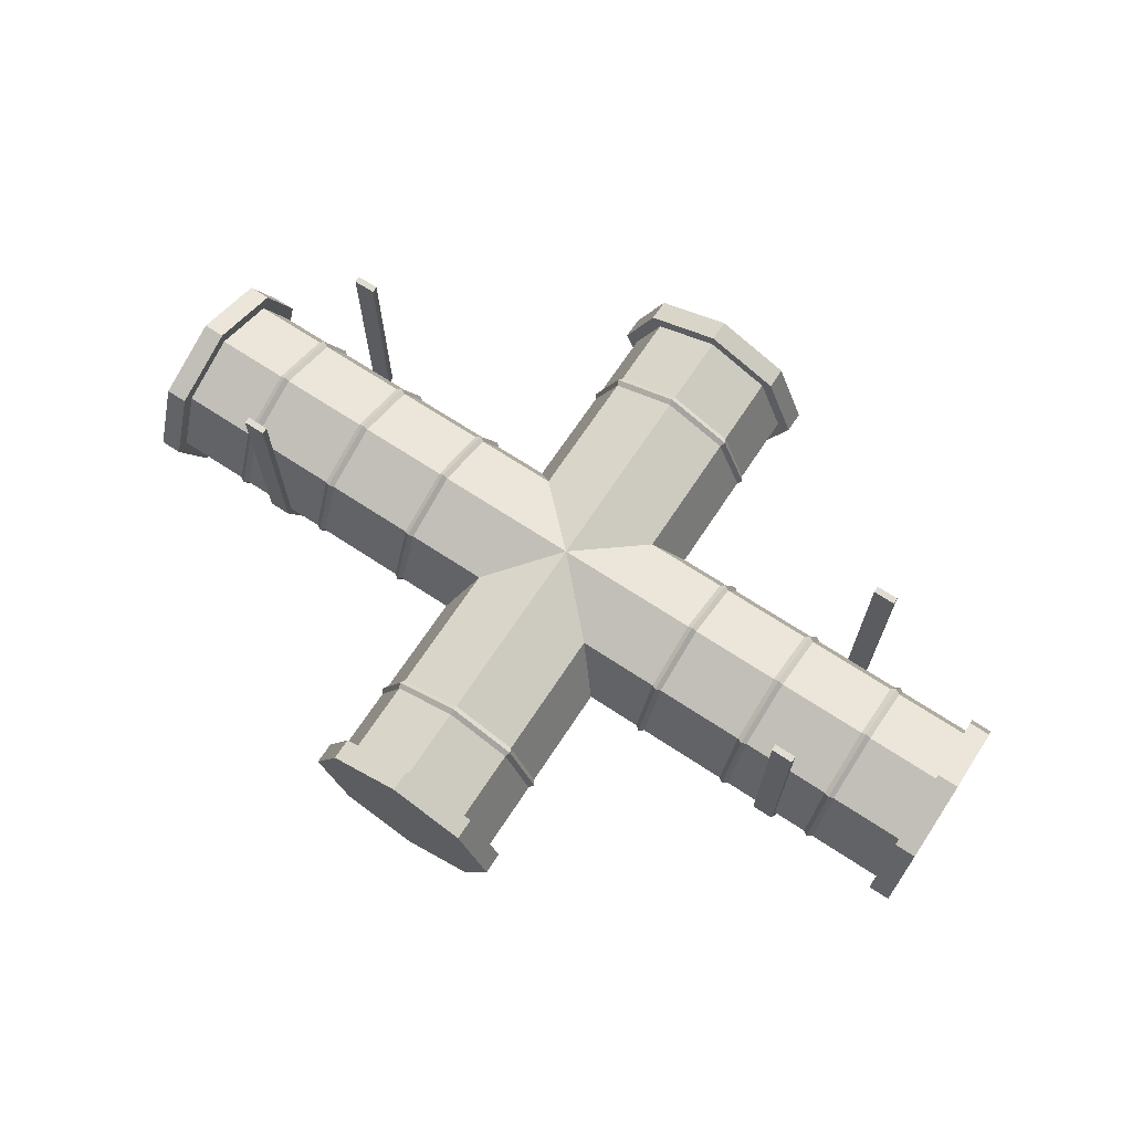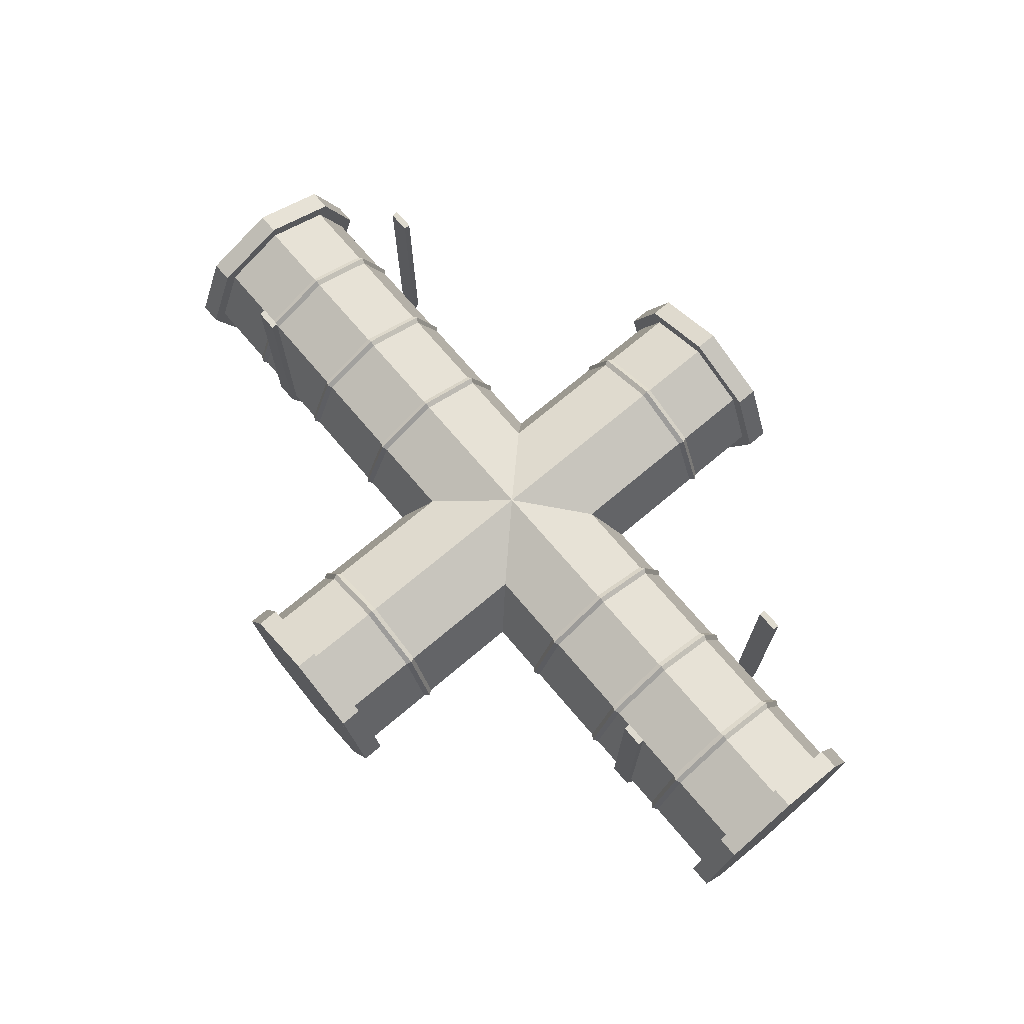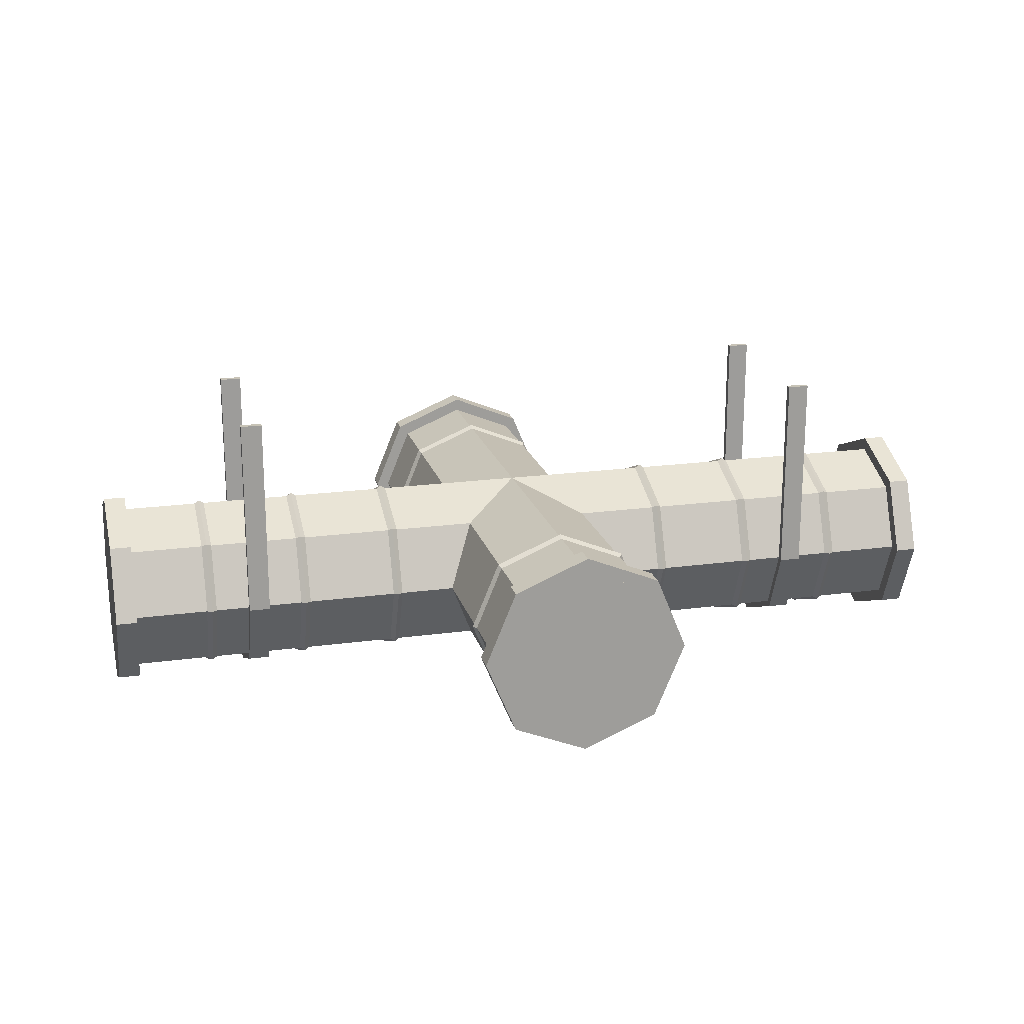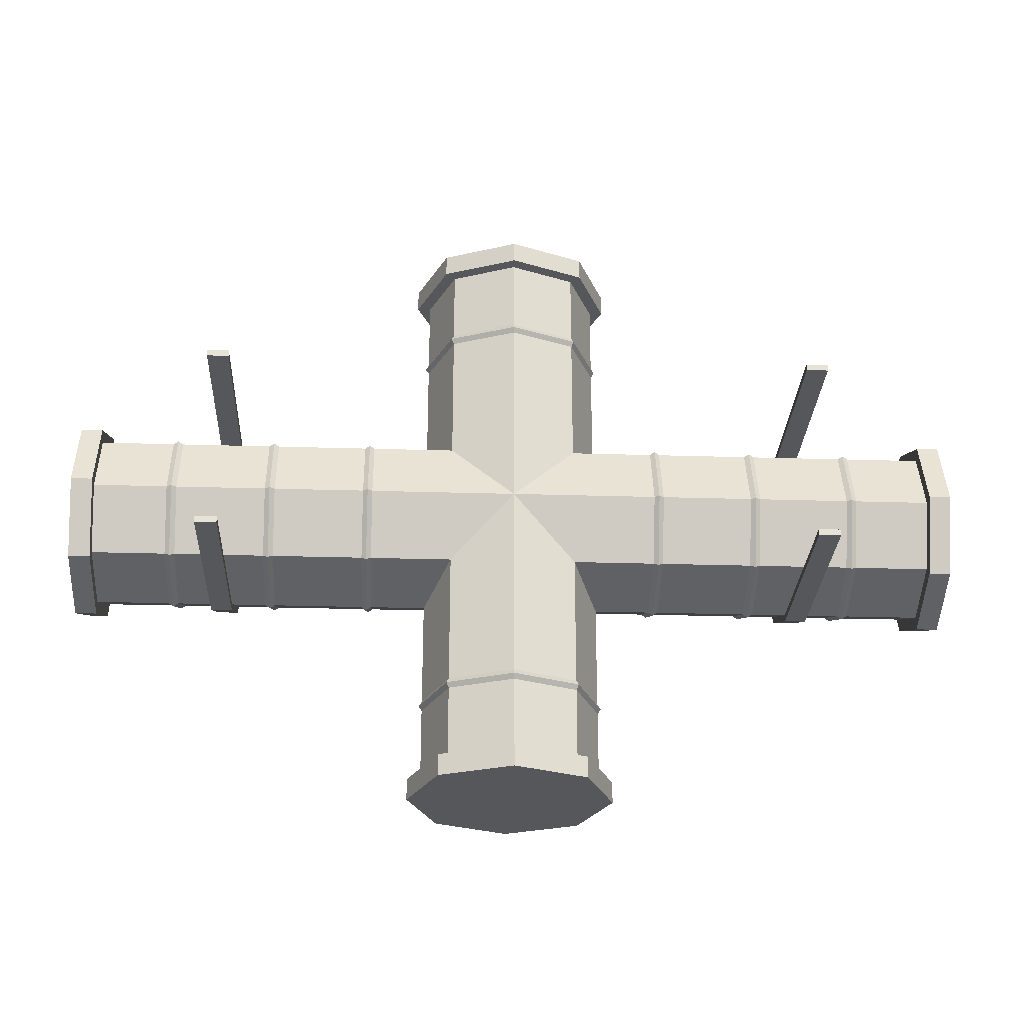
<metadata>
{"format":"obj","ext":"obj","renderer":"f3d","projection":"perspective","resolution":1024,"background":"white","views":[{"elev":69.0,"azim":33.4,"up":"+Y"},{"elev":71.1,"azim":-130.2,"up":"+Y"},{"elev":19.5,"azim":-14.4,"up":"+Y"},{"elev":-27.1,"azim":177.3,"up":"+Z"}]}
</metadata>
<code>
v -53.56 67.16 29.82
v -53.56 0 30
v -46.44 67.16 29.82
v -46.44 0 30
v -46.44 67.16 -29.82
v -53.56 67.16 -29.82
v -46.44 0 -30
v -53.56 0 -30
v -46.44 -21.21 -21.21
v -53.56 -21.21 -21.21
v -46.44 -30 0
v -53.56 -30 0
v -46.44 -21.21 21.21
v -53.56 -21.21 21.21
v -46.44 67.17 31.92
v -53.56 67.17 31.92
v -53.56 -0.415 32.1
v -46.44 -0.415 32.1
v -46.44 67.17 -31.92
v -53.56 67.17 -31.92
v -46.44 -0.415 -32.1
v -53.56 -0.415 -32.1
v -46.44 -22.82 -22.82
v -53.56 -22.82 -22.82
v -46.44 -32.27 -2e-06
v -53.56 -32.27 -1e-06
v -46.44 -22.82 22.82
v -53.56 -22.82 22.82
v -253.7 67.16 29.82
v -253.7 0 30
v -246.6 67.16 29.82
v -246.6 0 30
v -246.6 67.16 -29.82
v -253.7 67.16 -29.82
v -246.6 0 -30
v -253.7 0 -30
v -246.6 -21.21 -21.21
v -253.7 -21.21 -21.21
v -246.6 -30 0
v -253.7 -30 0
v -246.6 -21.21 21.21
v -253.7 -21.21 21.21
v -246.6 67.17 31.92
v -253.7 67.17 31.92
v -253.7 -0.415 32.1
v -246.6 -0.415 32.1
v -246.6 67.17 -31.92
v -253.7 67.17 -31.92
v -246.6 -0.415 -32.1
v -253.7 -0.415 -32.1
v -246.6 -22.82 -22.82
v -253.7 -22.82 -22.82
v -246.6 -32.27 -2e-06
v -253.7 -32.27 -1e-06
v -246.6 -22.82 22.82
v -253.7 -22.82 22.82
v 0 -30 0
v 0 0 0
v 0 0 30
v 0 -21.21 21.21
v -35.02 21.21 21.21
v -33.35 21.98 21.98
v -33.35 31.08 0
v -35.02 30 0
v -35.02 0 30
v -33.35 -0 31.08
v -31.69 21.21 21.21
v -31.69 30 0
v -31.69 0 30
v 0 21.21 21.21
v -0 30 -0
v -31.69 -21.21 21.21
v -64.98 21.21 21.21
v -64.98 0 30
v -64.98 30 0
v -31.69 -30 0
v -33.35 -21.98 21.98
v -35.02 -21.21 21.21
v -150 30 100
v -150 0 100
v -120 0 100
v -128.8 21.21 100
v -128 21.98 66.65
v -150 30 68.31
v -128.8 21.21 68.31
v -118.9 -0 66.65
v -128.8 21.21 64.98
v -150 31.08 66.65
v -120 0 64.98
v -120 0 68.31
v -150 30 64.98
v -66.65 21.98 21.98
v -66.65 -0 31.08
v -66.65 31.08 -0
v -33.35 -31.08 -0
v -68.31 21.21 21.21
v -68.31 0 30
v -68.31 30 -0
v -64.98 -21.21 21.21
v -35.02 -30 0
v -98.42 21.21 21.21
v -100 31.17 -0
v -100 22.04 22.04
v -171.2 21.21 68.31
v -101.6 30 -0
v -101.6 21.21 21.21
v -128 -21.98 66.65
v -172 21.98 66.65
v -128.8 -21.21 64.98
v -98.42 30 0
v -150 -30 100
v -128.8 -21.21 68.31
v -128.8 -21.21 100
v -150 30 0
v -171.2 21.21 64.98
v -64.98 -30 0
v -66.65 -21.98 21.98
v -128.8 21.21 21.21
v -98.42 0 30
v -66.65 -31.08 0
v -180 0 100
v -171.2 21.21 100
v -150 -30 68.31
v -180 0 68.31
v -68.31 -21.21 21.21
v -150 -31.08 66.65
v -181.1 -0 66.65
v -150 -30 64.98
v -171.2 -21.21 100
v -98.42 -30 0
v -68.31 -30 -0
v -98.42 -21.21 21.21
v -180 0 64.98
v -171.2 -21.21 68.31
v -100 0 31.17
v -101.6 0 30
v -172 -21.98 66.65
v -171.2 -21.21 64.98
v -120 0 30
v -198.4 30 0
v -100 -22.04 22.04
v -150 -30 0
v -101.6 -30 -0
v -101.6 -21.21 21.21
v -128.8 -21.21 21.21
v -200 22.04 22.04
v -198.4 21.21 21.21
v -200 31.17 0
v -201.6 21.21 21.21
v -201.6 30 0
v -231.7 21.21 21.21
v -231.7 30 -0
v -231.7 -0 30
v -201.6 -21.21 21.21
v -201.6 -0 30
v -198.4 -30 0
v -233.4 21.98 21.98
v -235 30 0
v -235 21.21 21.21
v -233.4 31.08 0
v -100 -31.17 0
v -200 -22.04 22.04
v -198.4 -21.21 21.21
v -265 30 0
v -200 -31.17 0
v -231.7 -21.21 21.21
v -180 -0 30
v -171.2 21.21 21.21
v -265 21.21 21.21
v -201.6 -30 0
v -266.6 21.98 21.98
v -268.3 30 -0
v -268.3 21.21 21.21
v -231.7 -30 -0
v -266.6 31.08 0
v -300 21.21 21.21
v -171.2 -21.21 21.21
v -300 30 0
v -200 -0 31.17
v -198.4 -0 30
v -233.4 0 31.08
v -235 -0 30
v -265 -0 30
v -233.4 -21.98 21.98
v -235 -21.21 21.21
v -266.6 0 31.08
v -268.3 -0 30
v -265 -21.21 21.21
v -233.4 -31.08 0
v -300 -0 30
v -235 -30 0
v -266.6 -21.98 21.98
v -268.3 -21.21 21.21
v -265 -30 -0
v -300 -21.21 21.21
v -300 -0 0
v -266.6 -31.08 0
v -268.3 -30 0
v -300 -30 0
v 0 0 -30
v -0 -21.21 -21.21
v -35.02 21.21 -21.21
v -33.35 21.98 -21.98
v -35.02 0 -30
v -33.35 -0 -31.08
v -31.69 21.21 -21.21
v -31.69 0 -30
v 0 21.21 -21.21
v -31.69 -21.21 -21.21
v -64.98 21.21 -21.21
v -64.98 0 -30
v -33.35 -21.98 -21.98
v -35.02 -21.21 -21.21
v -150 30 -100
v -150 0 -100
v -120 0 -100
v -128.8 21.21 -100
v -128 21.98 -66.65
v -150 30 -68.31
v -128.8 21.21 -68.31
v -118.9 -0 -66.65
v -128.8 21.21 -64.98
v -150 31.08 -66.65
v -120 0 -64.98
v -120 0 -68.31
v -150 30 -64.98
v -66.65 21.98 -21.98
v -66.65 -0 -31.08
v -68.31 21.21 -21.21
v -68.31 0 -30
v -64.98 -21.21 -21.21
v -98.42 21.21 -21.21
v -100 22.04 -22.04
v -171.2 21.21 -68.31
v -101.6 21.21 -21.21
v -128 -21.98 -66.65
v -172 21.98 -66.65
v -128.8 -21.21 -64.98
v -150 -30 -100
v -128.8 -21.21 -68.31
v -128.8 -21.21 -100
v -171.2 21.21 -64.98
v -66.65 -21.98 -21.98
v -128.8 21.21 -21.21
v -98.42 0 -30
v -180 0 -100
v -171.2 21.21 -100
v -150 -30 -68.31
v -180 0 -68.31
v -68.31 -21.21 -21.21
v -150 -31.08 -66.65
v -181.1 -0 -66.65
v -150 -30 -64.98
v -171.2 -21.21 -100
v -98.42 -21.21 -21.21
v -180 0 -64.98
v -171.2 -21.21 -68.31
v -100 0 -31.17
v -101.6 0 -30
v -172 -21.98 -66.65
v -171.2 -21.21 -64.98
v -120 0 -30
v -100 -22.04 -22.04
v -101.6 -21.21 -21.21
v -128.8 -21.21 -21.21
v -200 22.04 -22.04
v -198.4 21.21 -21.21
v -201.6 21.21 -21.21
v -231.7 21.21 -21.21
v -231.7 -0 -30
v -201.6 -21.21 -21.21
v -201.6 -0 -30
v -233.4 21.98 -21.98
v -235 21.21 -21.21
v -200 -22.04 -22.04
v -198.4 -21.21 -21.21
v -231.7 -21.21 -21.21
v -180 -0 -30
v -171.2 21.21 -21.21
v -265 21.21 -21.21
v -266.6 21.98 -21.98
v -268.3 21.21 -21.21
v -300 21.21 -21.21
v -171.2 -21.21 -21.21
v -200 -0 -31.17
v -198.4 -0 -30
v -233.4 0 -31.08
v -235 -0 -30
v -265 -0 -30
v -233.4 -21.98 -21.98
v -235 -21.21 -21.21
v -266.6 0 -31.08
v -268.3 -0 -30
v -265 -21.21 -21.21
v -300 -0 -30
v -266.6 -21.98 -21.98
v -268.3 -21.21 -21.21
v -300 -21.21 -21.21
v -125.6 -24.35 92.86
v -115.6 2e-06 92.86
v -125.6 24.35 92.86
v -150 34.44 92.86
v -174.4 24.35 92.86
v -184.4 2e-06 92.86
v -174.4 -24.35 92.86
v -150 -34.44 92.86
v -125.6 -24.35 100
v -115.6 2e-06 100
v -125.6 24.35 100
v -150 34.44 100
v -174.4 24.35 100
v -184.4 2e-06 100
v -174.4 -24.35 100
v -150 -34.44 100
v -150 1e-06 92.86
v -150 2e-06 100
v -292.9 -24.35 24.35
v -292.9 2e-06 34.44
v -292.9 24.35 24.35
v -292.9 34.44 -0
v -292.9 24.35 -24.35
v -292.9 2e-06 -34.44
v -292.9 -24.35 -24.35
v -292.9 -34.44 -0
v -300 -24.35 24.35
v -300 2e-06 34.44
v -300 24.35 24.35
v -300 34.44 -0
v -300 24.35 -24.35
v -300 2e-06 -34.44
v -300 -24.35 -24.35
v -300 -34.44 -0
v -292.9 1e-06 -0
v -300 2e-06 -0
v -174.4 -24.35 -92.86
v -184.4 2e-06 -92.86
v -174.4 24.35 -92.86
v -150 34.44 -92.86
v -125.6 24.35 -92.86
v -115.6 2e-06 -92.86
v -125.6 -24.35 -92.86
v -150 -34.44 -92.86
v -174.4 -24.35 -100
v -184.4 2e-06 -100
v -174.4 24.35 -100
v -150 34.44 -100
v -125.6 24.35 -100
v -115.6 2e-06 -100
v -125.6 -24.35 -100
v -150 -34.44 -100
v -150 1e-06 -92.86
v -150 2e-06 -100
v -7.139 -24.35 -24.35
v -7.139 2e-06 -34.44
v -7.139 24.35 -24.35
v -7.139 34.44 0
v -7.139 24.35 24.35
v -7.139 2e-06 34.44
v -7.139 -24.35 24.35
v -7.139 -34.44 0
v 0 -24.35 -24.35
v -0 2e-06 -34.44
v 0 24.35 -24.35
v 0 34.44 0
v 0 24.35 24.35
v -0 2e-06 34.44
v 0 -24.35 24.35
v 0 -34.44 0
v -7.139 1e-06 0
v -0 2e-06 0
f 15 16 17 18
f 20 19 21 22
f 22 21 23 24
f 24 23 25 26
f 26 25 27 28
f 28 27 18 17
f 3 4 2 1
f 6 8 7 5
f 8 10 9 7
f 10 12 11 9
f 12 14 13 11
f 14 2 4 13
f 3 1 16 15
f 1 2 17 16
f 4 3 15 18
f 6 5 19 20
f 5 7 21 19
f 8 6 20 22
f 7 9 23 21
f 10 8 22 24
f 9 11 25 23
f 12 10 24 26
f 11 13 27 25
f 14 12 26 28
f 13 4 18 27
f 2 14 28 17
f 43 44 45 46
f 48 47 49 50
f 50 49 51 52
f 52 51 53 54
f 54 53 55 56
f 56 55 46 45
f 31 32 30 29
f 34 36 35 33
f 36 38 37 35
f 38 40 39 37
f 40 42 41 39
f 42 30 32 41
f 31 29 44 43
f 29 30 45 44
f 32 31 43 46
f 34 33 47 48
f 33 35 49 47
f 36 34 48 50
f 35 37 51 49
f 38 36 50 52
f 37 39 53 51
f 40 38 52 54
f 39 41 55 53
f 42 40 54 56
f 41 32 46 55
f 30 42 56 45
f 57 58 59 60
f 61 62 63 64
f 62 61 65 66
f 62 67 68 63
f 67 62 66 69
f 68 67 70 71
f 70 67 69 59
f 59 58 71 70
f 69 72 60 59
f 61 73 74 65
f 73 61 64 75
f 76 57 60 72
f 69 66 77 72
f 66 65 78 77
f 76 72 77 95
f 79 80 81 82
f 84 85 83 88
f 86 83 85 90
f 88 83 87 91
f 89 87 83 86
f 73 92 93 74
f 92 73 75 94
f 90 85 82 81
f 85 84 79 82
f 92 96 97 93
f 96 92 94 98
f 100 78 99 116
f 102 103 101 110
f 104 84 88 108
f 105 106 103 102
f 99 78 65 74
f 107 86 90 112
f 108 88 91 115
f 109 89 86 107
f 112 113 111 123
f 114 91 87 118
f 116 99 117 120
f 106 118 139 136
f 96 101 119 97
f 110 101 96 98
f 100 95 77 78
f 113 81 80 111
f 121 80 79 122
f 74 93 117 99
f 84 104 122 79
f 112 90 81 113
f 124 104 108 127
f 93 97 125 117
f 126 107 112 123
f 127 108 115 133
f 128 109 107 126
f 123 111 129 134
f 105 114 118 106
f 130 131 125 132
f 91 114 168 115
f 101 103 135 119
f 103 106 136 135
f 134 124 127 137
f 137 126 123 134
f 137 127 133 138
f 138 128 126 137
f 119 132 125 97
f 111 80 121 129
f 122 104 124 121
f 131 120 117 125
f 119 135 141 132
f 142 143 144 145
f 135 136 144 141
f 139 89 109 145
f 148 146 147 140
f 150 149 146 148
f 151 149 150 152
f 124 134 129 121
f 154 155 153 166
f 156 142 177 163
f 158 159 157 160
f 132 141 161 130
f 141 144 143 161
f 156 163 162 165
f 159 158 164 169
f 165 162 154 170
f 167 133 115 168
f 172 173 171 175
f 174 170 154 166
f 176 173 172 178
f 177 138 133 167
f 128 138 177 142
f 179 180 147 146
f 144 136 139 145
f 155 179 146 149
f 118 87 89 139
f 167 180 163 177
f 155 149 151 153
f 162 163 180 179
f 154 162 179 155
f 145 109 128 142
f 181 153 151 157
f 152 160 157 151
f 182 181 157 159
f 159 169 183 182
f 184 166 153 181
f 140 147 168 114
f 185 184 181 182
f 168 147 180 167
f 186 183 169 171
f 164 175 171 169
f 187 186 171 173
f 188 185 182 183
f 166 184 189 174
f 187 173 176 190
f 184 185 191 189
f 192 188 183 186
f 193 192 186 187
f 185 188 194 191
f 195 193 187 190
f 178 196 190 176
f 188 192 197 194
f 192 193 198 197
f 198 193 195 199
f 190 196 199 195
f 57 201 200 58
f 202 64 63 203
f 203 205 204 202
f 203 63 68 206
f 206 207 205 203
f 68 71 208 206
f 208 200 207 206
f 200 208 71 58
f 207 200 201 209
f 202 204 211 210
f 210 75 64 202
f 76 209 201 57
f 207 209 212 205
f 205 212 213 204
f 76 95 212 209
f 214 217 216 215
f 219 223 218 220
f 221 225 220 218
f 223 226 222 218
f 224 221 218 222
f 210 211 228 227
f 227 94 75 210
f 225 216 217 220
f 220 217 214 219
f 227 228 230 229
f 229 98 94 227
f 100 116 231 213
f 102 110 232 233
f 234 237 223 219
f 105 102 233 235
f 231 211 204 213
f 236 240 225 221
f 237 242 226 223
f 238 236 221 224
f 240 248 239 241
f 114 244 222 226
f 116 120 243 231
f 235 259 262 244
f 229 230 245 232
f 110 98 229 232
f 100 213 212 95
f 241 239 215 216
f 246 247 214 215
f 211 231 243 228
f 219 214 247 234
f 240 241 216 225
f 249 252 237 234
f 228 243 250 230
f 251 248 240 236
f 252 256 242 237
f 253 251 236 238
f 248 257 254 239
f 105 235 244 114
f 130 255 250 131
f 226 242 279 114
f 232 245 258 233
f 233 258 259 235
f 257 260 252 249
f 260 257 248 251
f 260 261 256 252
f 261 260 251 253
f 245 230 250 255
f 239 254 246 215
f 247 246 249 234
f 131 250 243 120
f 245 255 263 258
f 142 265 264 143
f 258 263 264 259
f 262 265 238 224
f 148 140 267 266
f 150 148 266 268
f 269 152 150 268
f 249 246 254 257
f 271 277 270 272
f 156 276 284 142
f 158 160 273 274
f 255 130 161 263
f 263 161 143 264
f 156 165 275 276
f 274 280 164 158
f 165 170 271 275
f 278 279 242 256
f 172 175 281 282
f 174 277 271 170
f 283 178 172 282
f 284 278 256 261
f 253 142 284 261
f 285 266 267 286
f 264 265 262 259
f 272 268 266 285
f 244 262 224 222
f 278 284 276 286
f 272 270 269 268
f 275 285 286 276
f 271 272 285 275
f 265 142 253 238
f 287 273 269 270
f 152 269 273 160
f 288 274 273 287
f 274 288 289 280
f 290 287 270 277
f 140 114 279 267
f 291 288 287 290
f 279 278 286 267
f 292 281 280 289
f 164 280 281 175
f 293 282 281 292
f 294 289 288 291
f 277 174 189 290
f 293 295 283 282
f 290 189 191 291
f 296 292 289 294
f 297 293 292 296
f 291 191 194 294
f 298 295 293 297
f 178 283 295 196
f 294 194 197 296
f 296 197 198 297
f 198 199 298 297
f 295 298 199 196
f 299 300 308 307
f 300 301 309 308
f 301 302 310 309
f 302 303 311 310
f 303 304 312 311
f 304 305 313 312
f 305 306 314 313
f 306 299 307 314
f 304 315 306 305
f 310 316 308 309
f 299 306 315 300
f 302 315 304 303
f 300 315 302 301
f 307 308 316 314
f 312 316 310 311
f 314 316 312 313
f 317 318 326 325
f 318 319 327 326
f 319 320 328 327
f 320 321 329 328
f 321 322 330 329
f 322 323 331 330
f 323 324 332 331
f 324 317 325 332
f 322 333 324 323
f 328 334 326 327
f 317 324 333 318
f 320 333 322 321
f 318 333 320 319
f 325 326 334 332
f 330 334 328 329
f 332 334 330 331
f 335 336 344 343
f 336 337 345 344
f 337 338 346 345
f 338 339 347 346
f 339 340 348 347
f 340 341 349 348
f 341 342 350 349
f 342 335 343 350
f 340 351 342 341
f 346 352 344 345
f 335 342 351 336
f 338 351 340 339
f 336 351 338 337
f 343 344 352 350
f 348 352 346 347
f 350 352 348 349
f 353 354 362 361
f 354 355 363 362
f 355 356 364 363
f 356 357 365 364
f 357 358 366 365
f 358 359 367 366
f 359 360 368 367
f 360 353 361 368
f 358 369 360 359
f 364 370 362 363
f 353 360 369 354
f 356 369 358 357
f 354 369 356 355
f 361 362 370 368
f 366 370 364 365
f 368 370 366 367

</code>
